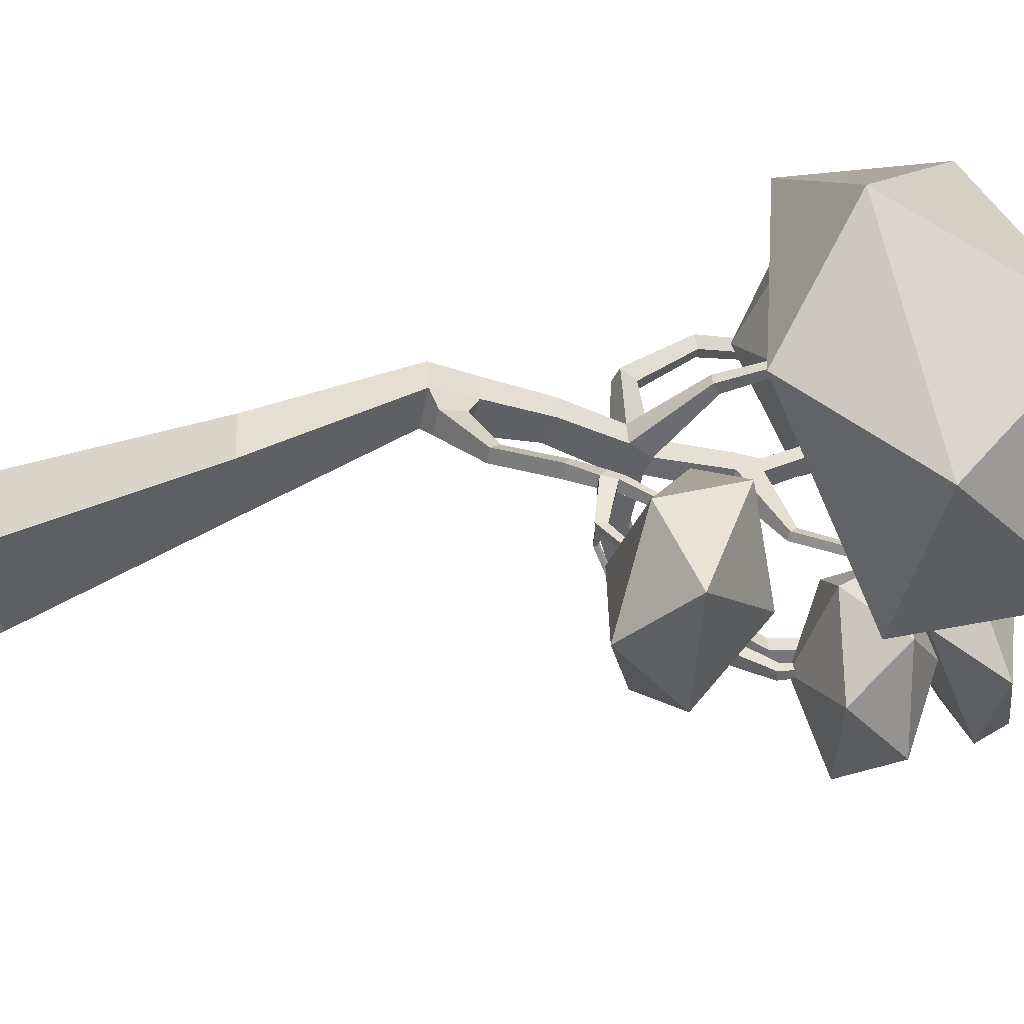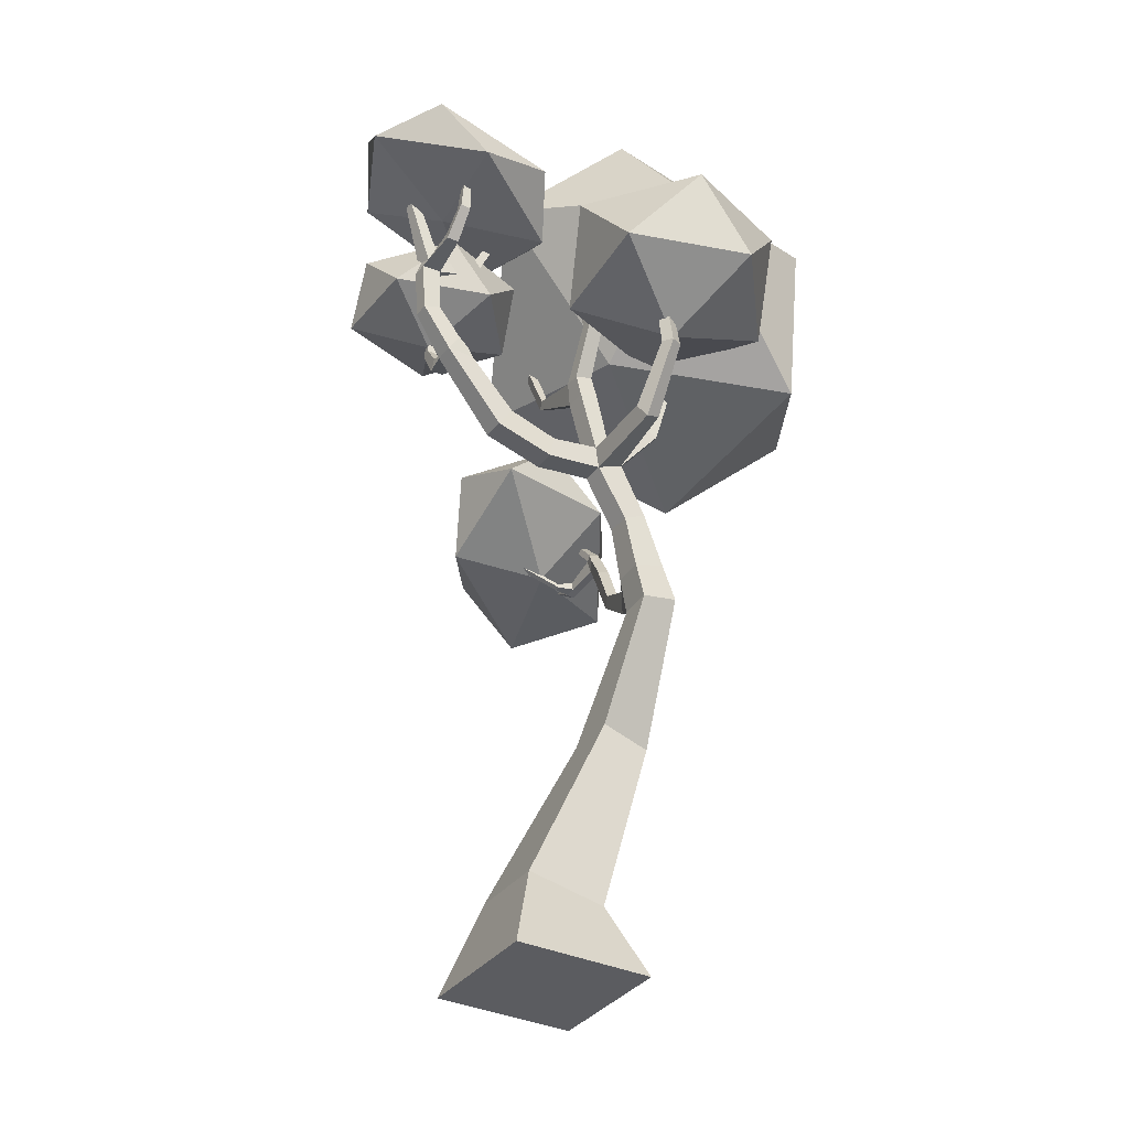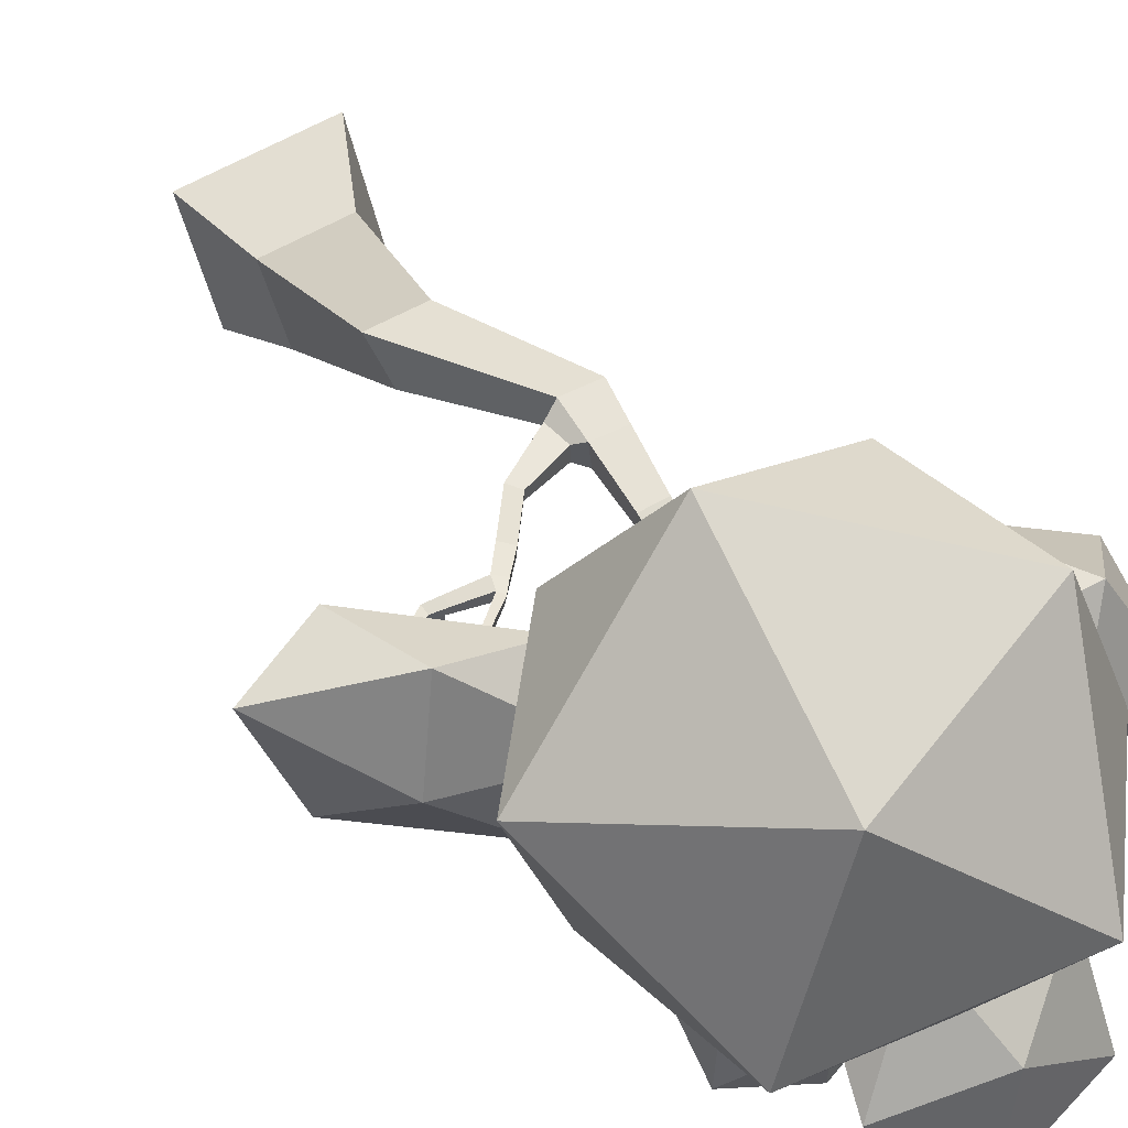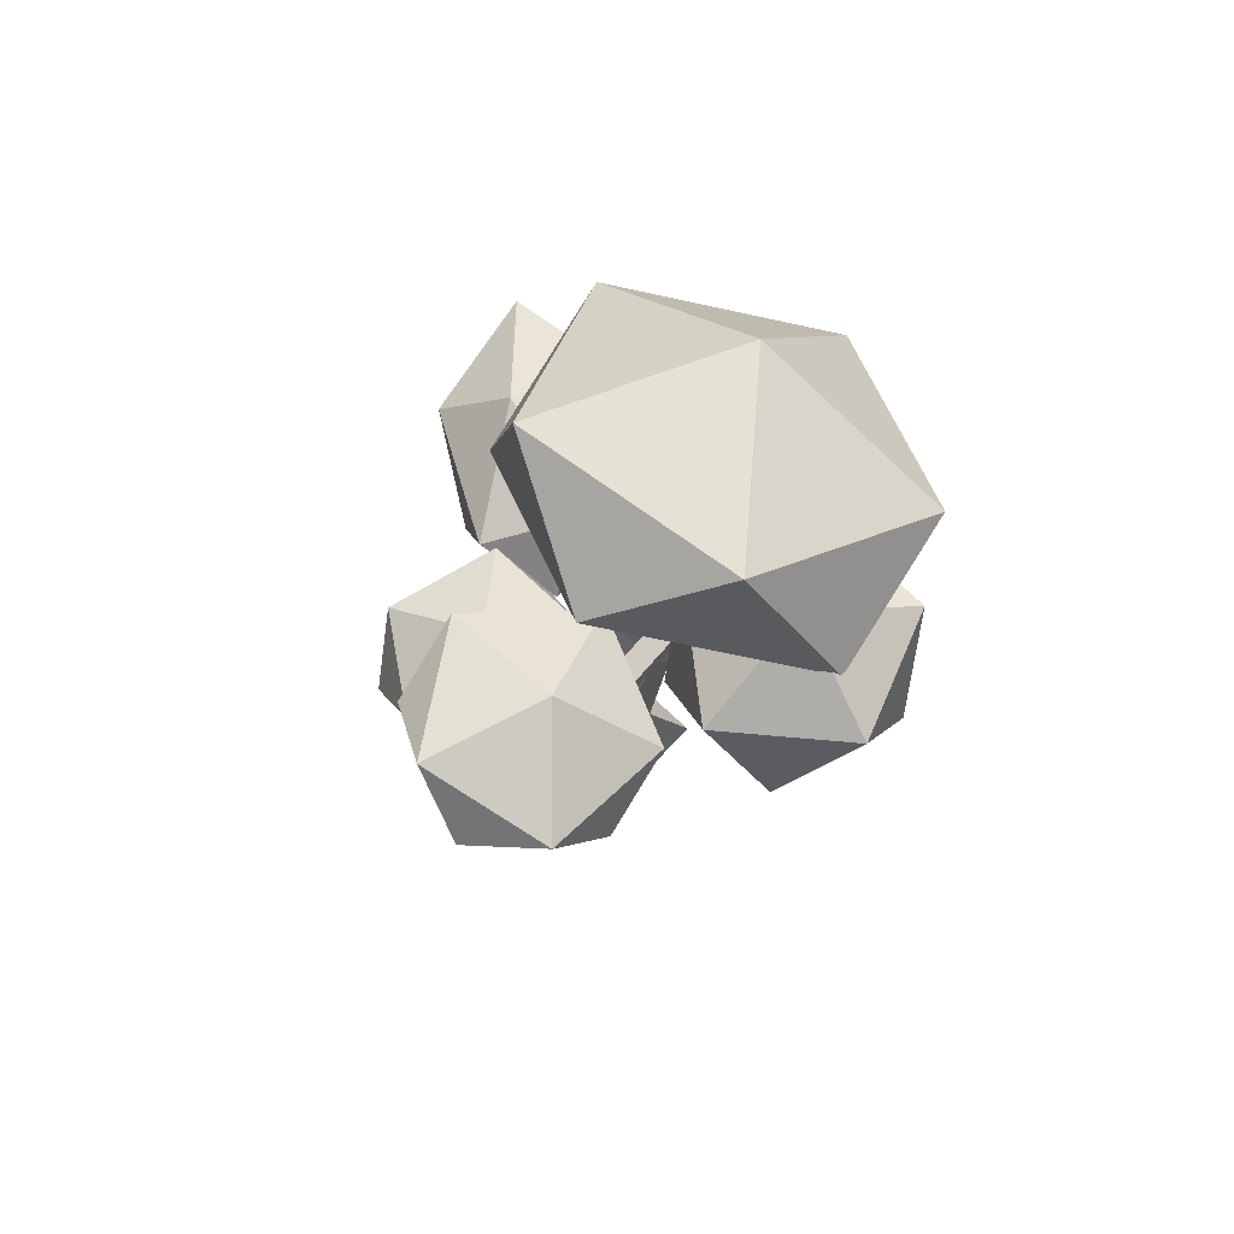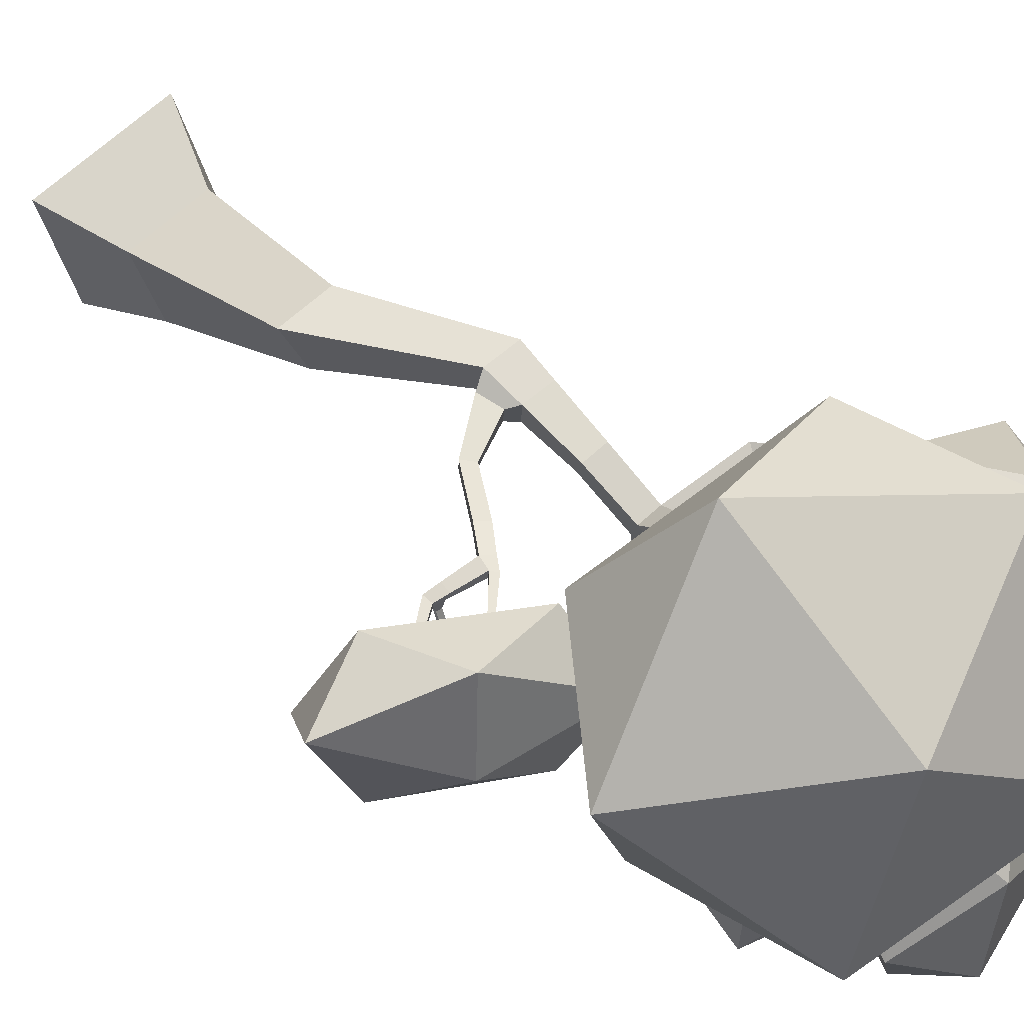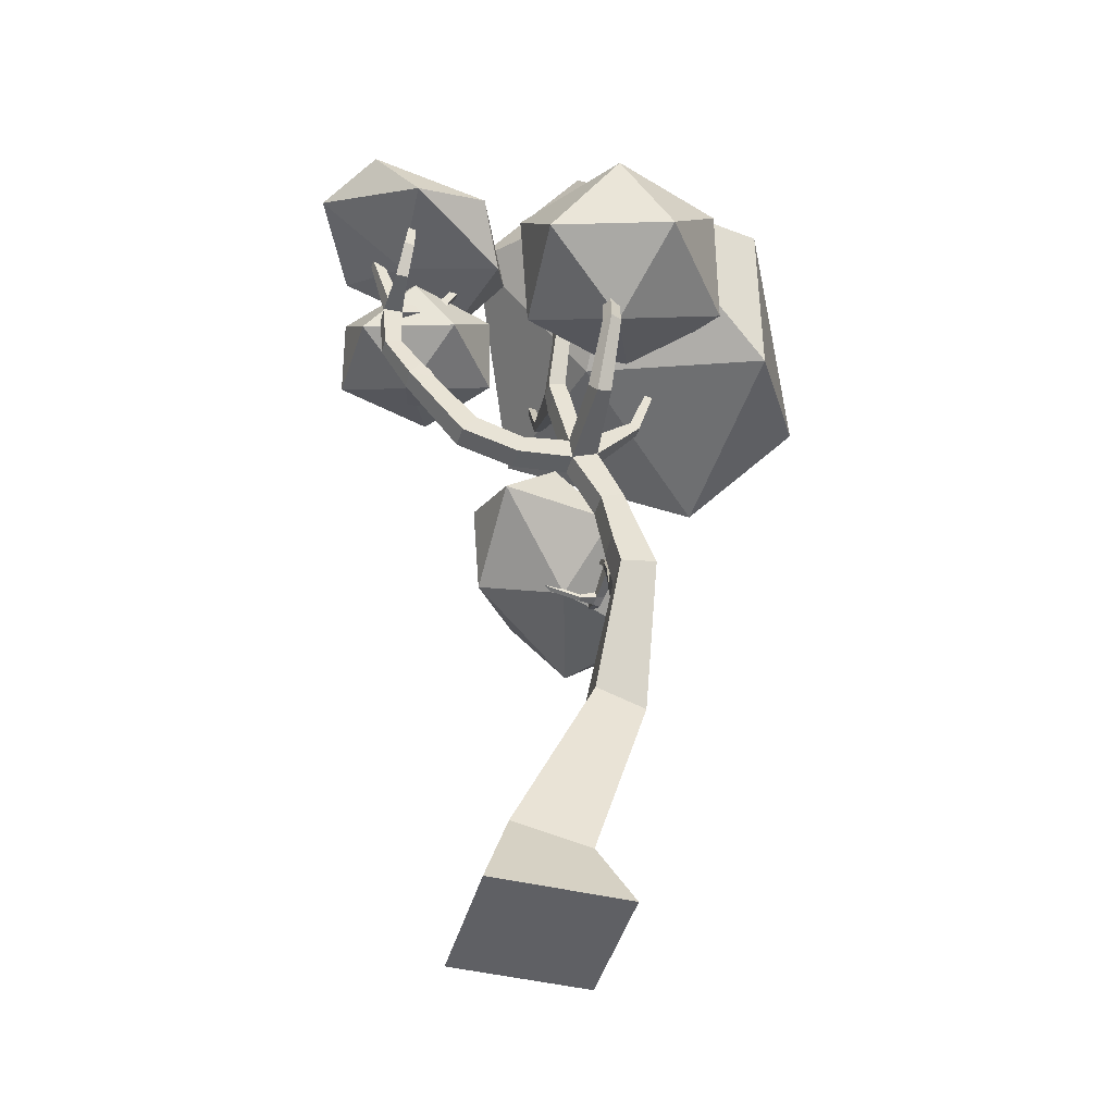
<metadata>
{"format":"obj","ext":"obj","renderer":"f3d","projection":"perspective","resolution":1024,"background":"white","views":[{"elev":26.6,"azim":87.0,"up":"+Z"},{"elev":-35.0,"azim":-109.2,"up":"+Y"},{"elev":41.4,"azim":154.5,"up":"+Z"},{"elev":73.2,"azim":-124.4,"up":"+Y"},{"elev":50.2,"azim":139.6,"up":"+Z"},{"elev":-45.0,"azim":-93.1,"up":"+Y"}]}
</metadata>
<code>
g default
v -3.612 4.334 -9.362
v -3.225 4.641 -9.729
v -3.096 4.368 -9.055
v -3.688 4.28 -8.771
v -4.196 4.377 -9.271
v -3.891 4.6 -9.865
v -3.054 4.752 -9.326
v -3.359 4.529 -8.729
v -4.028 4.51 -8.869
v -4.159 4.709 -9.544
v -3.561 4.871 -9.827
v -3.635 4.863 -9.188
v -3.276 3.83 -8.205
v -3.397 4.753 -8.903
v -2.267 4.02 -8.65
v -2.365 3.521 -7.496
v -3.551 3.675 -7.146
v -4.193 4.436 -8.015
v -2.539 4.963 -8.652
v -1.901 4.201 -7.782
v -2.72 3.933 -6.87
v -3.839 4.499 -7.193
v -3.745 5.165 -8.278
v -2.827 4.961 -7.529
v -3.127 3.775 -9.287
v -2.939 3.955 -9.719
v -2.654 3.955 -9.193
v -3.005 3.955 -8.795
v -3.499 3.955 -9.025
v -3.455 3.955 -9.583
v -2.719 4.246 -9.494
v -2.759 4.246 -8.927
v -3.279 4.246 -8.811
v -3.561 4.246 -9.275
v -3.208 4.246 -9.71
v -3.104 4.426 -9.227
v -1.92 3.526 -8.323
v -2.671 3.571 -8.365
v -2.01 3.437 -7.793
v -1.369 3.189 -7.934
v -1.639 3.17 -8.598
v -2.443 3.407 -8.863
v -2.575 3.256 -8.012
v -1.77 3.02 -7.744
v -1.54 2.855 -8.24
v -2.205 2.99 -8.816
v -2.843 3.238 -8.671
v -2.278 2.894 -8.291
v -3.907 3.575 -8.053
v -3.639 3.858 -8.583
v -3.259 3.858 -7.947
v -3.732 3.858 -7.429
v -4.414 3.858 -7.762
v -4.353 3.858 -8.483
v -3.362 4.316 -8.305
v -3.399 4.316 -7.629
v -4.114 4.316 -7.483
v -4.486 4.316 -8.079
v -4.019 4.316 -8.648
v -3.874 4.6 -8.02
v -2.354 -0.05091 -8.145
v -2.556 0.3698 -8.279
v -3.134 -0.05091 -7.971
v -3.008 0.3698 -8.178
v -2.528 -0.05091 -8.925
v -2.655 0.4563 -8.724
v -3.308 -0.05091 -8.751
v -3.108 0.4563 -8.623
v -2.592 1.437 -7.931
v -2.888 1.437 -7.87
v -3.001 1.486 -8.159
v -2.706 1.486 -8.219
v -3.06 2.22 -7.851
v -3.26 2.22 -7.821
v -3.306 2.177 -8.027
v -3.106 2.177 -8.058
v -3.131 2.758 -8.033
v -3.27 2.758 -8.001
v -3.298 2.692 -8.13
v -3.159 2.692 -8.162
v -3.188 3.167 -8.255
v -3.312 3.167 -8.227
v -3.332 3.128 -8.317
v -3.208 3.128 -8.345
v -3.24 3.649 -8.357
v -3.325 3.645 -8.338
v -3.346 3.616 -8.439
v -3.255 3.62 -8.46
v -3.264 2.432 -7.895
v -3.304 2.381 -8.072
v -3.128 2.381 -8.102
v -3.087 2.432 -7.92
v -3.33 2.991 -8.298
v -3.202 2.991 -8.328
v -3.169 3.062 -8.177
v -3.296 3.062 -8.148
v -3.221 3.491 -8.437
v -3.205 3.526 -8.33
v -3.32 3.524 -8.303
v -3.343 3.489 -8.409
v -3.007 2.233 -8.044
v -2.985 2.259 -7.916
v -3.052 2.352 -8.066
v -3.036 2.382 -7.954
v -2.736 2.445 -8.047
v -2.731 2.455 -7.973
v -2.792 2.492 -8.056
v -2.79 2.505 -7.991
v -2.569 2.734 -8.044
v -2.564 2.743 -7.969
v -2.633 2.771 -8.053
v -2.633 2.781 -7.987
v -2.467 2.951 -8.059
v -2.466 2.959 -8.001
v -2.486 2.989 -8.051
v -2.492 2.997 -8
v -2.478 2.884 -7.986
v -2.538 2.922 -7.992
v -2.48 2.874 -8.044
v -2.538 2.912 -8.058
v -2.317 3.127 -8.077
v -2.318 3.124 -8.029
v -2.345 3.14 -8.069
v -2.35 3.136 -8.027
v -2.236 2.889 -8.11
v -2.226 2.899 -8.072
v -2.22 2.843 -8.065
v -2.232 2.849 -8.106
v -2.067 3.007 -8.139
v -2.068 3.006 -8.112
v -2.051 2.975 -8.111
v -2.05 2.974 -8.138
v -2.29 2.857 -8.091
v -2.301 2.856 -8.039
v -2.29 2.901 -8.097
v -2.302 2.918 -8.049
v -2.269 2.842 -8.194
v -2.271 2.862 -8.197
v -2.297 2.846 -8.187
v -2.297 2.868 -8.19
v -2.276 2.952 -8.476
v -2.277 2.972 -8.479
v -2.304 2.956 -8.469
v -2.304 2.979 -8.472
v -3.747 3.147 -8.152
v -3.783 3.114 -8.232
v -3.812 3.039 -8.182
v -3.775 3.075 -8.099
v -3.966 3.437 -8.102
v -4.008 3.431 -8.16
v -4.064 3.419 -8.114
v -4.02 3.425 -8.054
v -3.888 3.741 -8.1
v -3.925 3.747 -8.15
v -3.972 3.762 -8.109
v -3.933 3.755 -8.057
v -3.154 3.439 -7.951
v -3.214 3.439 -7.937
v -3.141 3.406 -7.899
v -3.203 3.406 -7.884
v -3.139 3.735 -7.851
v -3.185 3.735 -7.841
v -3.128 3.72 -7.806
v -3.176 3.72 -7.795
v -2.91 3.744 -8.507
v -2.908 3.753 -8.464
v -2.871 3.706 -8.504
v -2.871 3.717 -8.459
v -2.757 4.068 -8.541
v -2.759 4.073 -8.501
v -2.707 4.045 -8.534
v -2.711 4.051 -8.491
v -3.4 3.987 -8.326
v -3.477 3.981 -8.311
v -3.495 3.954 -8.401
v -3.413 3.961 -8.417
v -3.325 4.329 -8.374
v -3.385 4.327 -8.361
v -3.399 4.306 -8.429
v -3.335 4.309 -8.443
v -3.454 3.161 -8.866
v -3.331 3.161 -8.894
v -3.475 3.035 -8.948
v -3.347 3.035 -8.977
v -3.498 3.453 -9.12
v -3.391 3.453 -9.145
v -3.535 3.454 -9.274
v -3.423 3.454 -9.299
v -3.505 3.507 -9.15
v -3.405 3.551 -9.139
v -3.52 3.562 -9.21
v -3.423 3.561 -9.232
v -3.2 3.53 -9.216
v -3.213 3.529 -9.288
v -3.238 3.589 -9.204
v -3.254 3.588 -9.282
v -3.085 3.719 -9.25
v -3.094 3.719 -9.303
v -3.134 3.735 -9.239
v -3.146 3.736 -9.296
v -3.093 3.93 -9.247
v -3.099 3.931 -9.285
v -3.131 3.93 -9.237
v -3.139 3.931 -9.277
v -3.559 3.701 -9.434
v -3.47 3.701 -9.454
v -3.537 3.736 -9.336
v -3.46 3.736 -9.354
v -3.564 3.998 -9.456
v -3.475 3.998 -9.475
v -3.539 4.006 -9.346
v -3.462 4.006 -9.364
v -3.557 4.061 -9.423
v -3.472 4.086 -9.461
v -3.54 4.084 -9.35
v -3.463 4.088 -9.368
v -3.477 4.092 -9.12
v -3.423 4.092 -9.132
v -3.486 4.14 -9.16
v -3.432 4.14 -9.172
v -3.442 4.35 -9.008
v -3.407 4.35 -9.016
v -3.45 4.365 -9.046
v -3.416 4.365 -9.054
v -3.813 4.02 -9.384
v -3.796 4.025 -9.314
v -3.782 4.081 -9.38
v -3.769 4.079 -9.321
v -3.93 4.187 -9.342
v -3.913 4.189 -9.283
v -3.875 4.205 -9.347
v -3.866 4.204 -9.297
v -3.912 4.384 -9.323
v -3.899 4.384 -9.279
v -3.869 4.382 -9.328
v -3.862 4.382 -9.29
v -3.569 4.47 -9.548
v -3.511 4.47 -9.561
v -3.556 4.468 -9.487
v -3.505 4.468 -9.498
v -3.274 2.946 -8.649
v -3.269 3.078 -8.618
v -3.393 3.078 -8.59
v -3.401 2.946 -8.62
g bonsaiFBXASC0322
f 1 2 3
f 2 1 6
f 1 3 4
f 1 4 5
f 1 5 6
f 2 6 11
f 3 2 7
f 4 3 8
f 5 4 9
f 6 5 10
f 2 11 7
f 3 7 8
f 4 8 9
f 5 9 10
f 6 10 11
f 7 11 12
f 8 7 12
f 9 8 12
f 10 9 12
f 11 10 12
f 13 14 15
f 14 13 18
f 13 15 16
f 13 16 17
f 13 17 18
f 14 18 23
f 15 14 19
f 16 15 20
f 17 16 21
f 18 17 22
f 14 23 19
f 15 19 20
f 16 20 21
f 17 21 22
f 18 22 23
f 19 23 24
f 20 19 24
f 21 20 24
f 22 21 24
f 23 22 24
f 25 26 27
f 26 25 30
f 25 27 28
f 25 28 29
f 25 29 30
f 26 30 35
f 27 26 31
f 28 27 32
f 29 28 33
f 30 29 34
f 26 35 31
f 27 31 32
f 28 32 33
f 29 33 34
f 30 34 35
f 31 35 36
f 32 31 36
f 33 32 36
f 34 33 36
f 35 34 36
f 37 38 39
f 38 37 42
f 37 39 40
f 37 40 41
f 37 41 42
f 38 42 47
f 39 38 43
f 40 39 44
f 41 40 45
f 42 41 46
f 38 47 43
f 39 43 44
f 40 44 45
f 41 45 46
f 42 46 47
f 43 47 48
f 44 43 48
f 45 44 48
f 46 45 48
f 47 46 48
f 49 50 51
f 50 49 54
f 49 51 52
f 49 52 53
f 49 53 54
f 50 54 59
f 51 50 55
f 52 51 56
f 53 52 57
f 54 53 58
f 50 59 55
f 51 55 56
f 52 56 57
f 53 57 58
f 54 58 59
f 55 59 60
f 56 55 60
f 57 56 60
f 58 57 60
f 59 58 60
f 61 62 64 63
f 63 64 68 67
f 67 68 66 65
f 65 66 62 61
f 63 67 65 61
f 66 68 71 72
f 69 72 76 73
f 64 62 69 70
f 62 66 72 69
f 68 64 70 71
f 90 89 78 79
f 71 70 74 75
f 72 71 75 76
f 70 69 73 74
f 242 241 184 182
f 91 90 79 80
f 89 92 77 78
f 92 91 80 77
f 97 88 165 167
f 82 96 160 158
f 95 94 84 81
f 96 82 145 148
f 88 87 175 176
f 100 99 86 87
f 97 100 87 88
f 99 98 85 86
f 92 73 102 104
f 74 73 92 89
f 76 75 90 91
f 75 74 89 90
f 79 78 96 93
f 77 80 94 95
f 78 77 95 96
f 80 79 93 94
f 82 81 98 99
f 84 83 100 97
f 83 82 99 100
f 81 84 97 98
f 102 101 105 106
f 73 76 101 102
f 76 91 103 101
f 91 92 104 103
f 107 108 112 111
f 103 104 108 107
f 101 103 107 105
f 104 102 106 108
f 118 117 114 116
f 105 107 111 109
f 108 106 110 112
f 106 105 109 110
f 115 116 124 123
f 134 133 128 127
f 120 118 116 115
f 119 120 115 113
f 109 111 120 119
f 111 112 118 120
f 110 109 119 117
f 112 110 117 118
f 113 115 123 121
f 116 114 122 124
f 114 113 121 122
f 122 121 123 124
f 128 125 129 132
f 135 125 138 140
f 136 134 127 126
f 135 136 126 125
f 131 132 129 130
f 125 126 130 129
f 127 128 132 131
f 126 127 131 130
f 113 114 136 135
f 114 117 134 136
f 119 113 135 133
f 117 119 133 134
f 140 138 142 144
f 128 133 139 137
f 125 128 137 138
f 133 135 140 139
f 143 144 142 141
f 138 137 141 142
f 139 140 144 143
f 137 139 143 141
f 147 148 152 151
f 82 83 146 145
f 93 96 148 147
f 83 93 147 146
f 152 149 153 156
f 146 147 151 150
f 148 145 149 152
f 145 146 150 149
f 155 156 153 154
f 149 150 154 153
f 151 152 156 155
f 150 151 155 154
f 159 157 161 163
f 96 95 159 160
f 95 81 157 159
f 81 82 158 157
f 164 163 161 162
f 158 160 164 162
f 157 158 162 161
f 160 159 163 164
f 168 167 171 172
f 98 97 167 168
f 88 85 166 165
f 85 98 168 166
f 172 171 169 170
f 167 165 169 171
f 166 168 172 170
f 165 166 170 169
f 176 175 179 180
f 86 85 173 174
f 85 88 176 173
f 87 86 174 175
f 179 178 177 180
f 174 173 177 178
f 173 176 180 177
f 175 174 178 179
f 182 184 188 186
f 244 243 181 183
f 243 242 182 181
f 241 244 183 184
f 185 186 190 189
f 181 182 186 185
f 184 183 187 188
f 183 181 185 187
f 192 191 189 190
f 191 192 208 207
f 187 185 189 191
f 190 186 193 195
f 195 193 197 199
f 192 190 195 196
f 188 192 196 194
f 186 188 194 193
f 198 200 204 202
f 193 194 198 197
f 194 196 200 198
f 196 195 199 200
f 201 202 204 203
f 200 199 203 204
f 199 197 201 203
f 197 198 202 201
f 205 207 211 209
f 188 187 205 206
f 187 191 207 205
f 192 188 206 208
f 212 210 214 216
f 206 205 209 210
f 208 206 210 212
f 207 208 212 211
f 213 215 239 237
f 215 211 217 219
f 211 215 228 226
f 210 209 213 214
f 218 220 224 222
f 211 212 218 217
f 212 216 220 218
f 216 215 219 220
f 221 222 224 223
f 217 218 222 221
f 219 217 221 223
f 220 219 223 224
f 226 228 232 230
f 215 213 227 228
f 213 209 225 227
f 209 211 226 225
f 229 230 234 233
f 225 226 230 229
f 227 225 229 231
f 228 227 231 232
f 233 234 236 235
f 231 229 233 235
f 232 231 235 236
f 230 232 236 234
f 238 237 239 240
f 214 213 237 238
f 216 214 238 240
f 215 216 240 239
f 94 93 244 241
f 83 84 242 243
f 93 83 243 244
f 84 94 241 242

</code>
